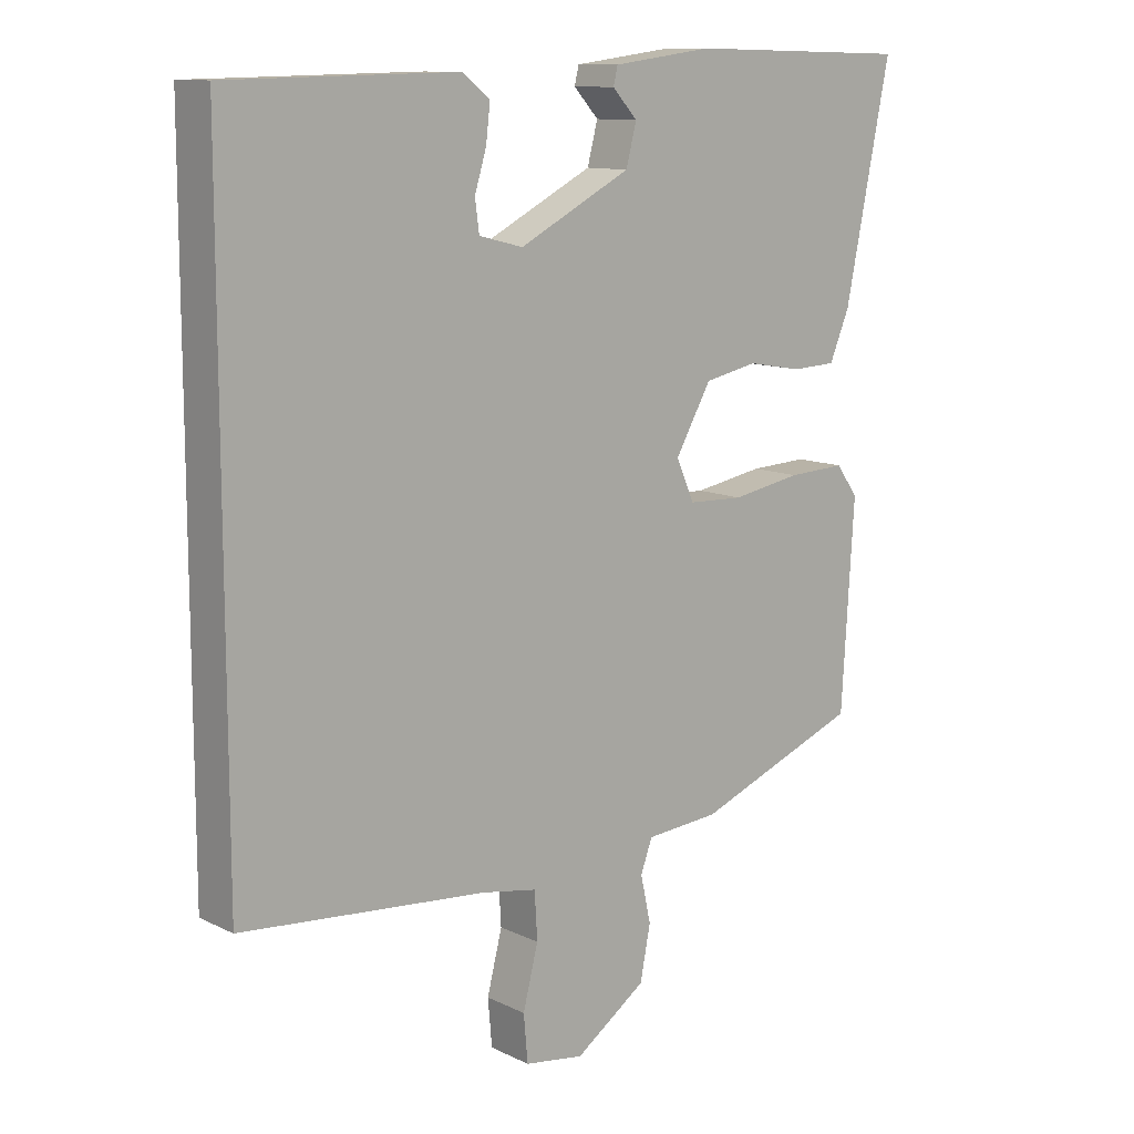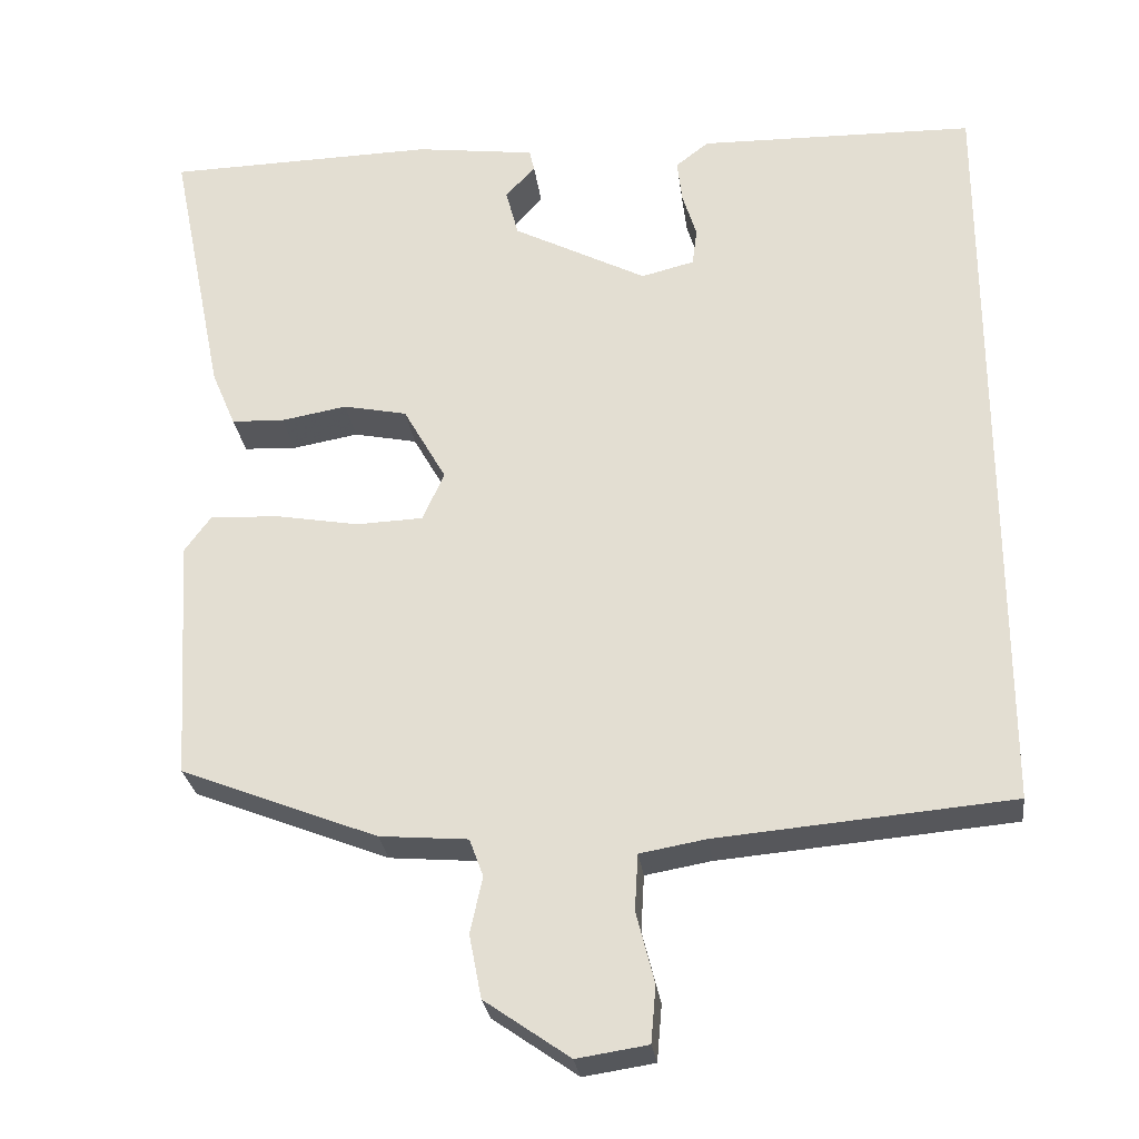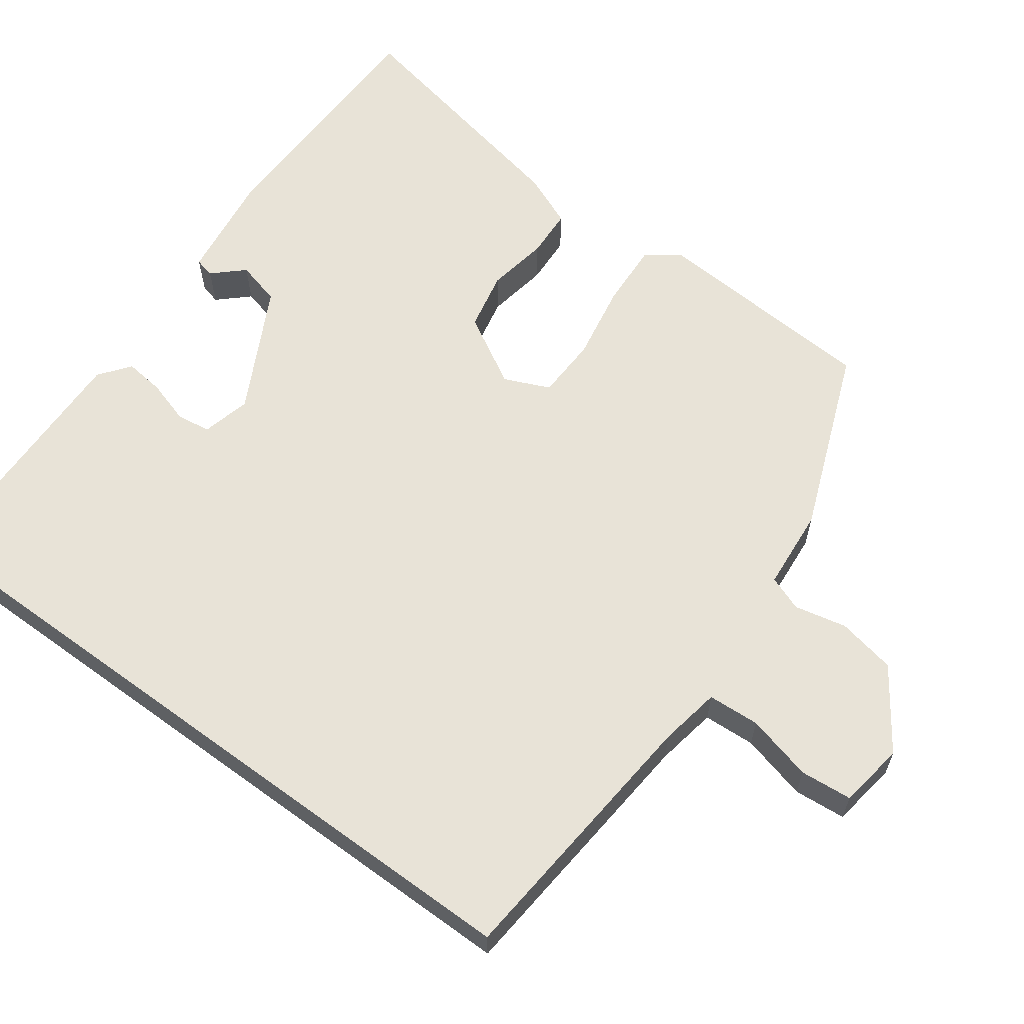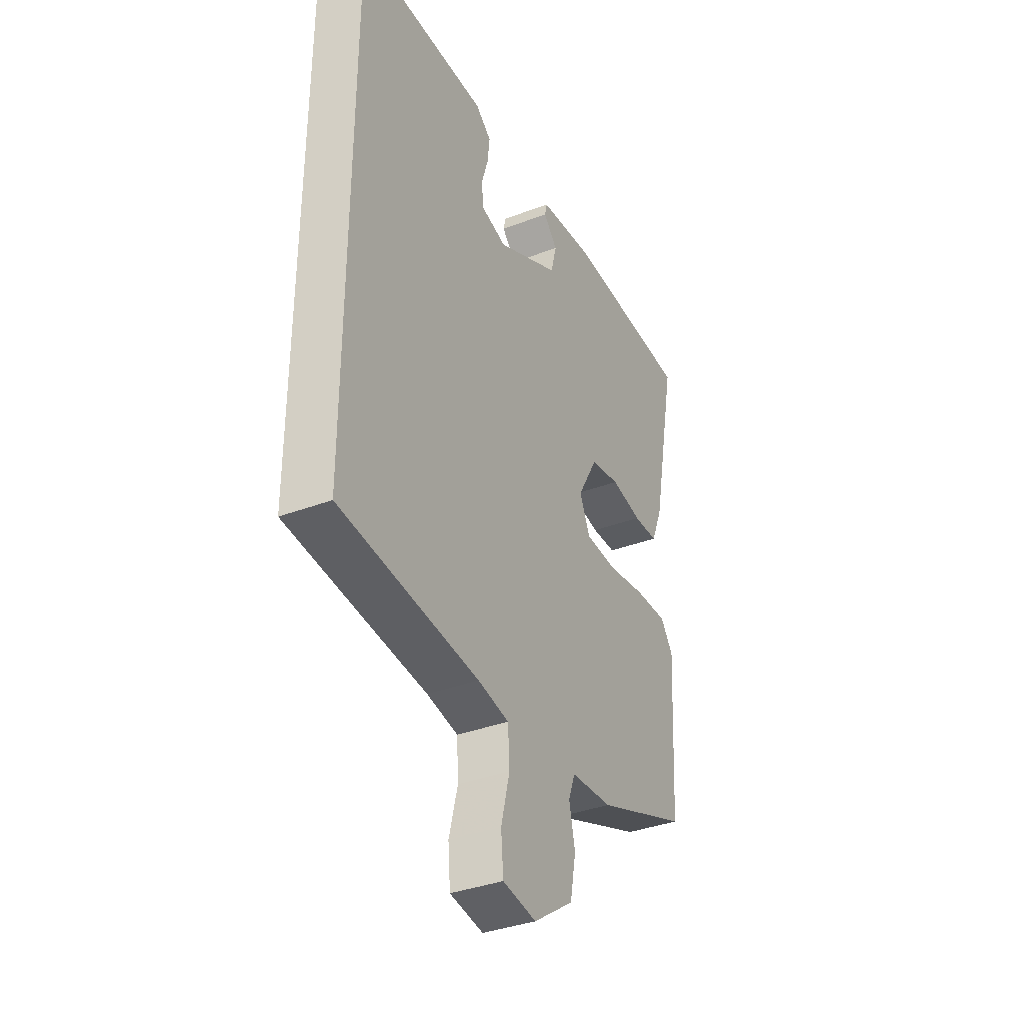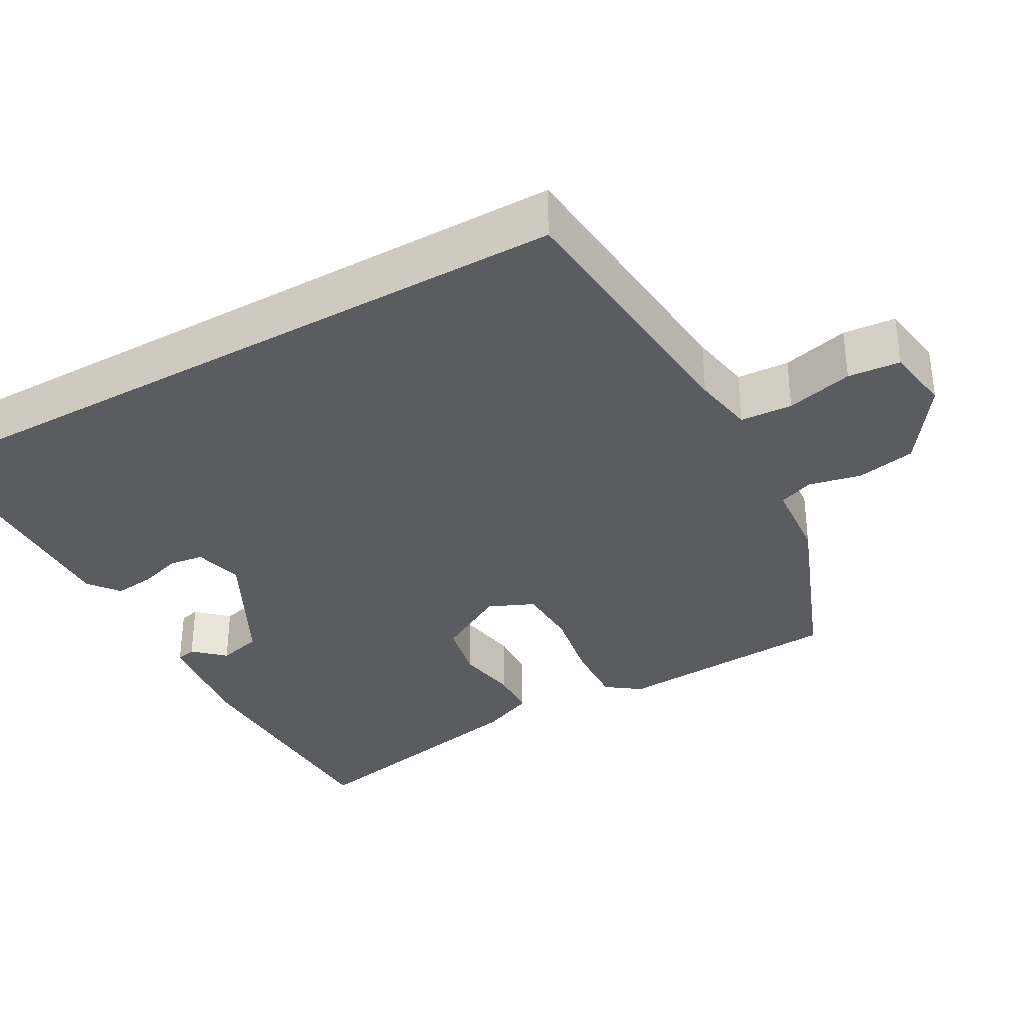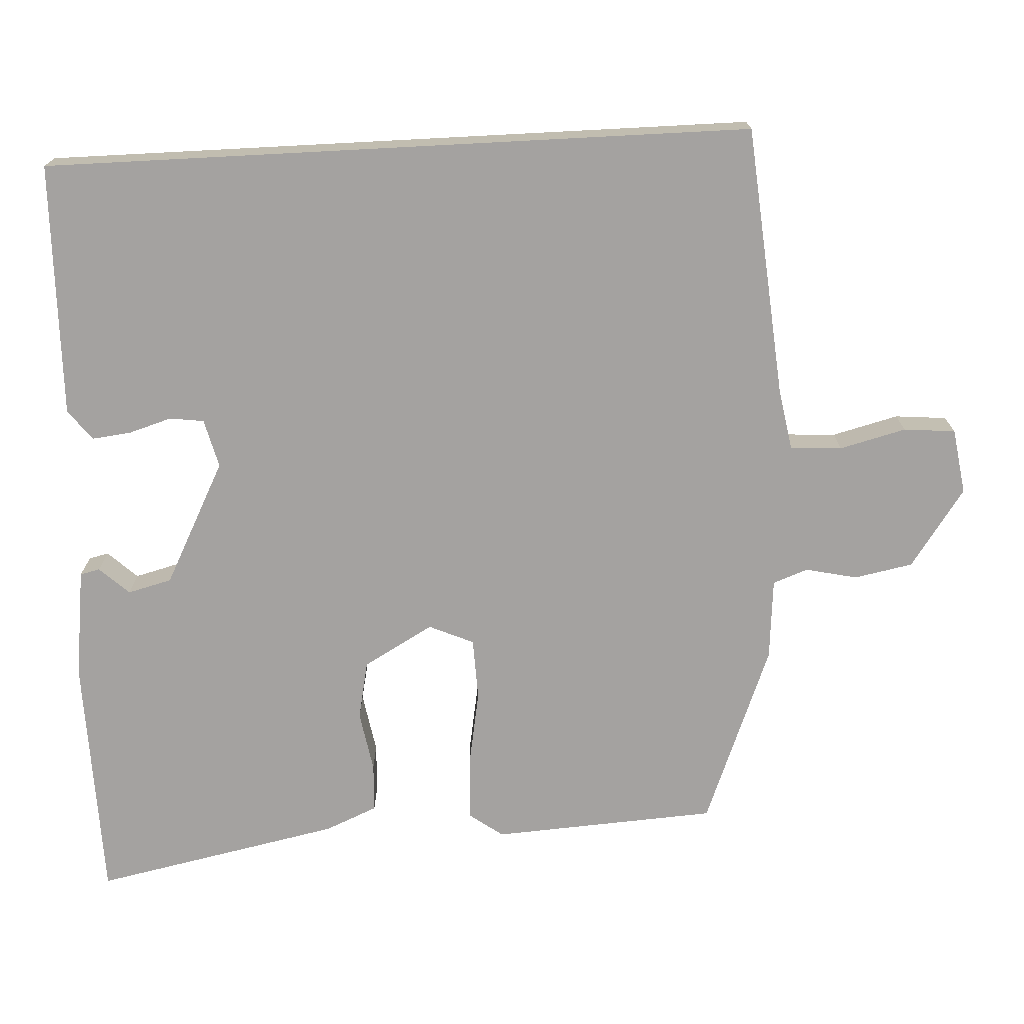
<metadata>
{"format":"obj","ext":"obj","renderer":"f3d","projection":"perspective","resolution":1024,"background":"white","views":[{"elev":11.4,"azim":139.2,"up":"+Z"},{"elev":-27.4,"azim":7.2,"up":"+Z"},{"elev":62.2,"azim":126.2,"up":"+Y"},{"elev":-36.6,"azim":116.1,"up":"+Z"},{"elev":-34.4,"azim":119.4,"up":"+Y"},{"elev":-72.7,"azim":93.0,"up":"+Y"}]}
</metadata>
<code>
v -0.477 0.07 -0.367
v -0.495 0.07 -0.071
v -0.463 0.07 -0.027
v -0.379 0.07 -0.031
v -0.278 0.07 -0.049
v -0.197 0.07 -0.046
v -0.171 0.07 0.013
v -0.223 0.07 0.105
v -0.3 0.07 0.121
v -0.38 0.07 0.107
v -0.444 0.07 0.11
v -0.473 0.07 0.179
v -0.539 0.07 0.505
v -0.213 0.07 0.512
v -0.068 0.07 0.493
v -0.062 0.07 0.467
v -0.098 0.07 0.428
v -0.083 0.07 0.37
v 0.079 0.07 0.286
v 0.143 0.07 0.302
v 0.149 0.07 0.347
v 0.132 0.07 0.403
v 0.126 0.07 0.455
v 0.166 0.07 0.486
v 0.5 0.07 0.479
v 0.5 0.07 -0.452
v 0.143 0.07 -0.483
v 0.063 0.07 -0.497
v 0.059 0.07 -0.565
v 0.081 0.07 -0.652
v 0.075 0.07 -0.72
v -0.011 0.07 -0.733
v -0.114 0.07 -0.661
v -0.129 0.07 -0.584
v -0.114 0.07 -0.516
v -0.131 0.07 -0.47
v -0.238 0.07 -0.461
v -0.477 0 -0.367
v -0.495 0 -0.071
v -0.463 0 -0.027
v -0.379 0 -0.031
v -0.278 0 -0.049
v -0.197 0 -0.046
v -0.171 0 0.013
v -0.223 0 0.105
v -0.3 0 0.121
v -0.38 0 0.107
v -0.444 0 0.11
v -0.473 0 0.179
v -0.539 0 0.505
v -0.213 0 0.512
v -0.068 0 0.493
v -0.062 0 0.467
v -0.098 0 0.428
v -0.083 0 0.37
v 0.079 0 0.286
v 0.143 0 0.302
v 0.149 0 0.347
v 0.132 0 0.403
v 0.126 0 0.455
v 0.166 0 0.486
v 0.5 0 0.479
v 0.5 0 -0.452
v 0.143 0 -0.483
v 0.063 0 -0.497
v 0.059 0 -0.565
v 0.081 0 -0.652
v 0.075 0 -0.72
v -0.011 0 -0.733
v -0.114 0 -0.661
v -0.129 0 -0.584
v -0.114 0 -0.516
v -0.131 0 -0.47
v -0.238 0 -0.461
f 3 4 5
f 2 3 5
f 1 2 5
f 37 1 5
f 36 37 5
f 35 36 5 6
f 33 34 35
f 32 33 35
f 31 32 35
f 30 31 35
f 29 30 35
f 35 6 7
f 29 35 7
f 28 29 7
f 27 28 7
f 26 27 7 8
f 24 25 26
f 23 24 26
f 22 23 26
f 21 22 26
f 20 21 26
f 19 20 26 8
f 18 19 8 9
f 12 13 14
f 11 12 14
f 10 11 14
f 9 10 14
f 18 9 14
f 17 18 14
f 14 15 16 17
f 42 41 40
f 42 40 39
f 42 39 38
f 42 38 74
f 42 74 73
f 43 42 73 72
f 72 71 70
f 72 70 69
f 72 69 68
f 72 68 67
f 72 67 66
f 44 43 72
f 44 72 66
f 44 66 65
f 44 65 64
f 45 44 64 63
f 63 62 61
f 63 61 60
f 63 60 59
f 63 59 58
f 63 58 57
f 45 63 57 56
f 46 45 56 55
f 51 50 49
f 51 49 48
f 51 48 47
f 51 47 46
f 51 46 55
f 51 55 54
f 54 53 52 51
f 1 38 39 2
f 2 39 40 3
f 3 40 41 4
f 4 41 42 5
f 5 42 43 6
f 6 43 44 7
f 7 44 45 8
f 8 45 46 9
f 9 46 47 10
f 10 47 48 11
f 11 48 49 12
f 12 49 50 13
f 13 50 51 14
f 14 51 52 15
f 15 52 53 16
f 16 53 54 17
f 17 54 55 18
f 18 55 56 19
f 19 56 57 20
f 20 57 58 21
f 21 58 59 22
f 22 59 60 23
f 23 60 61 24
f 24 61 62 25
f 25 62 63 26
f 26 63 64 27
f 27 64 65 28
f 28 65 66 29
f 29 66 67 30
f 30 67 68 31
f 31 68 69 32
f 32 69 70 33
f 33 70 71 34
f 34 71 72 35
f 35 72 73 36
f 36 73 74 37
f 37 74 38 1

</code>
